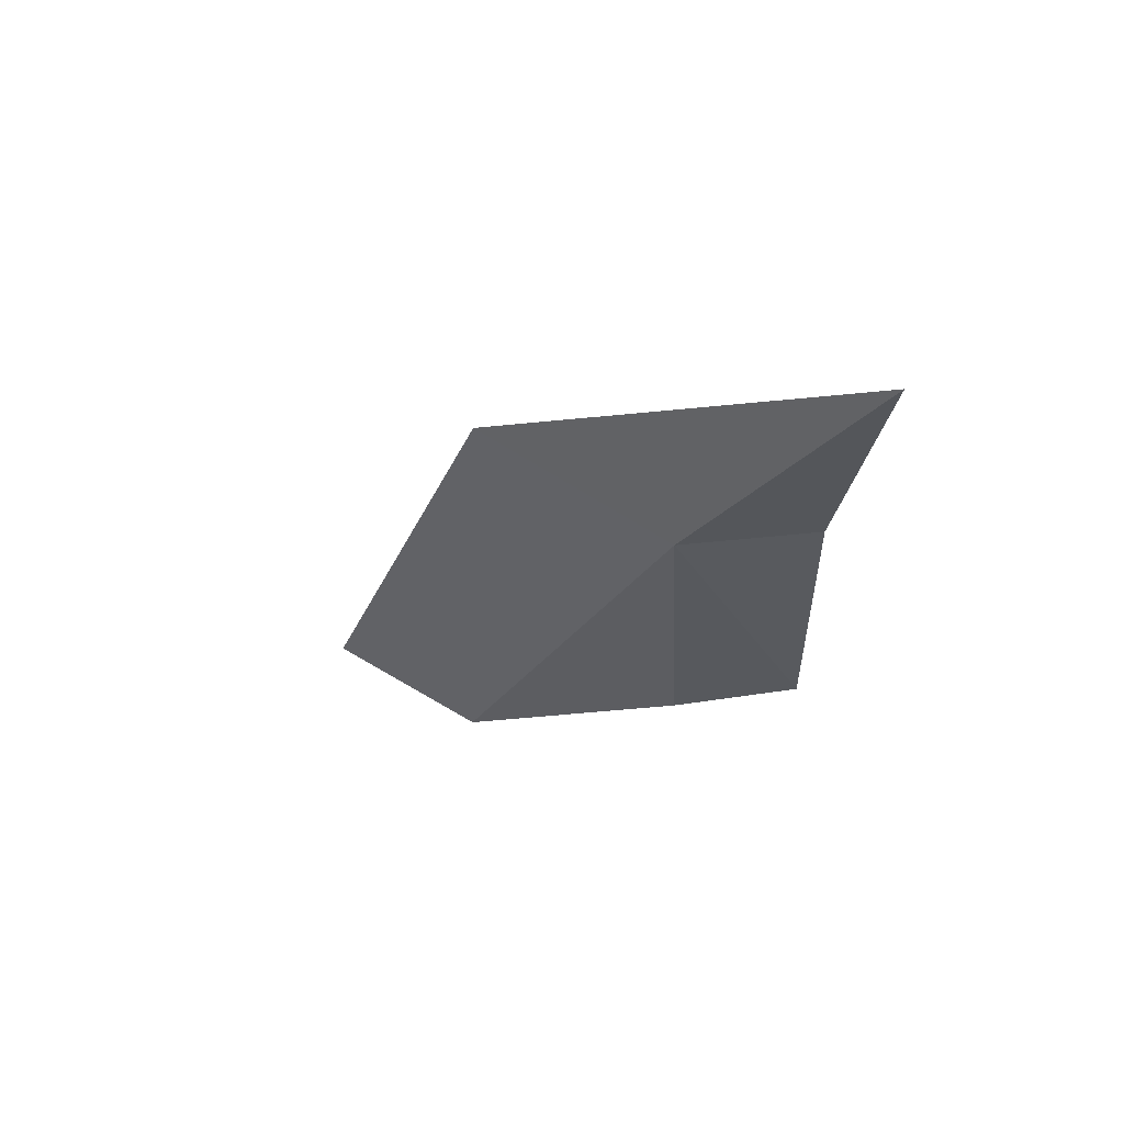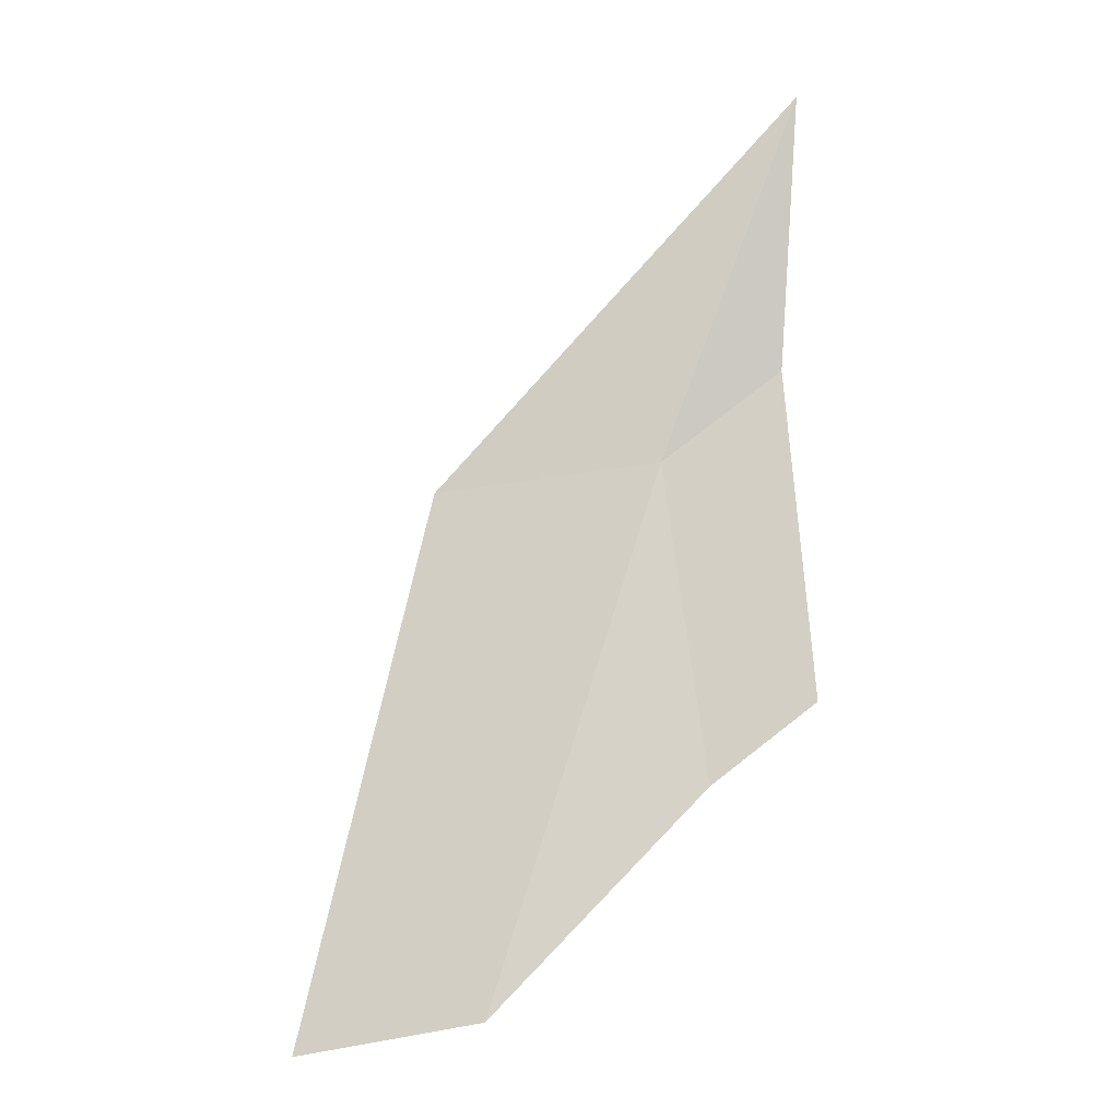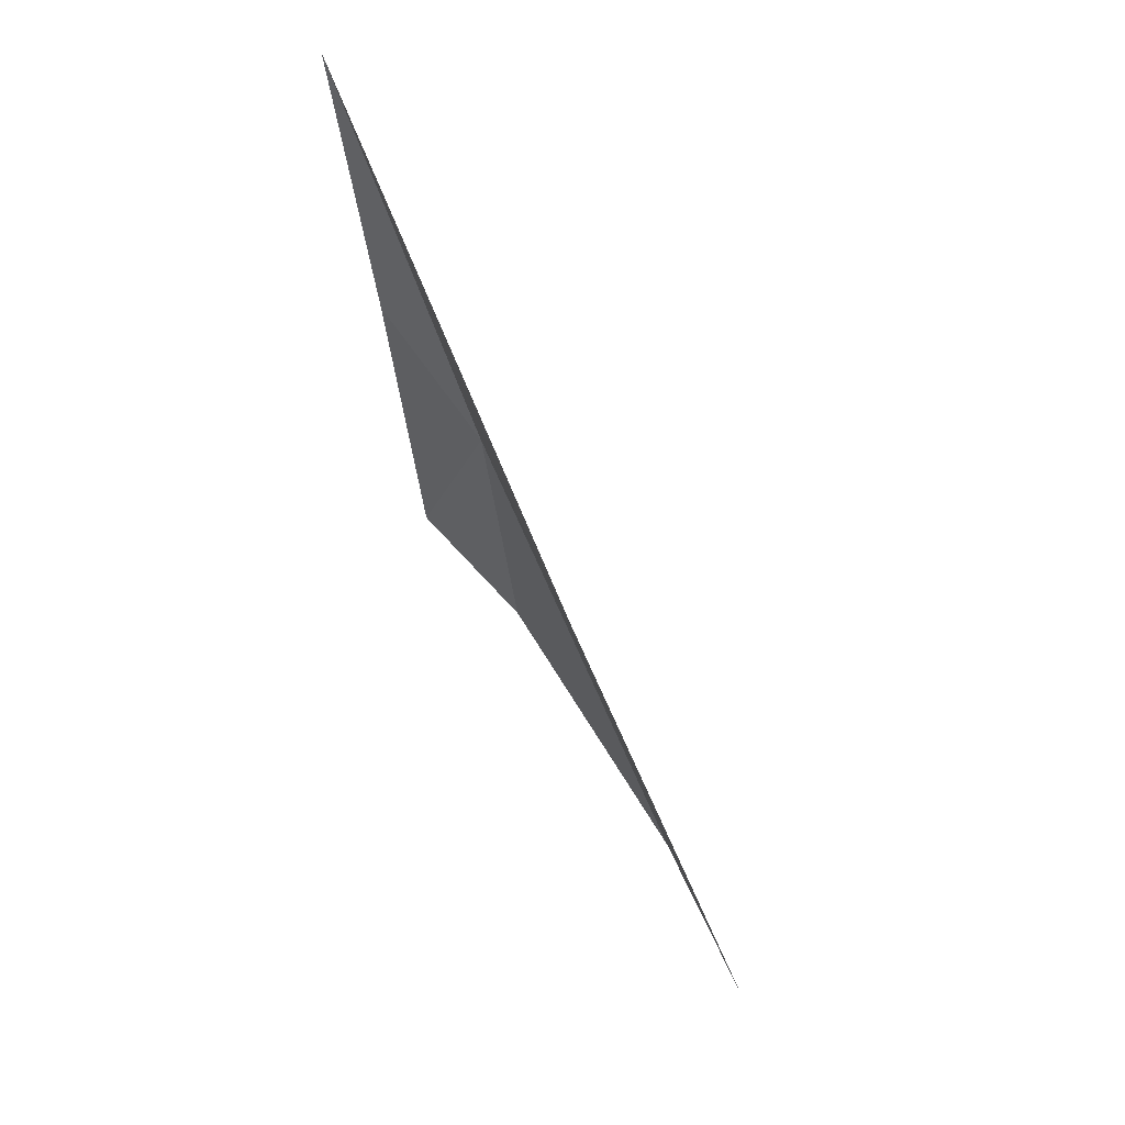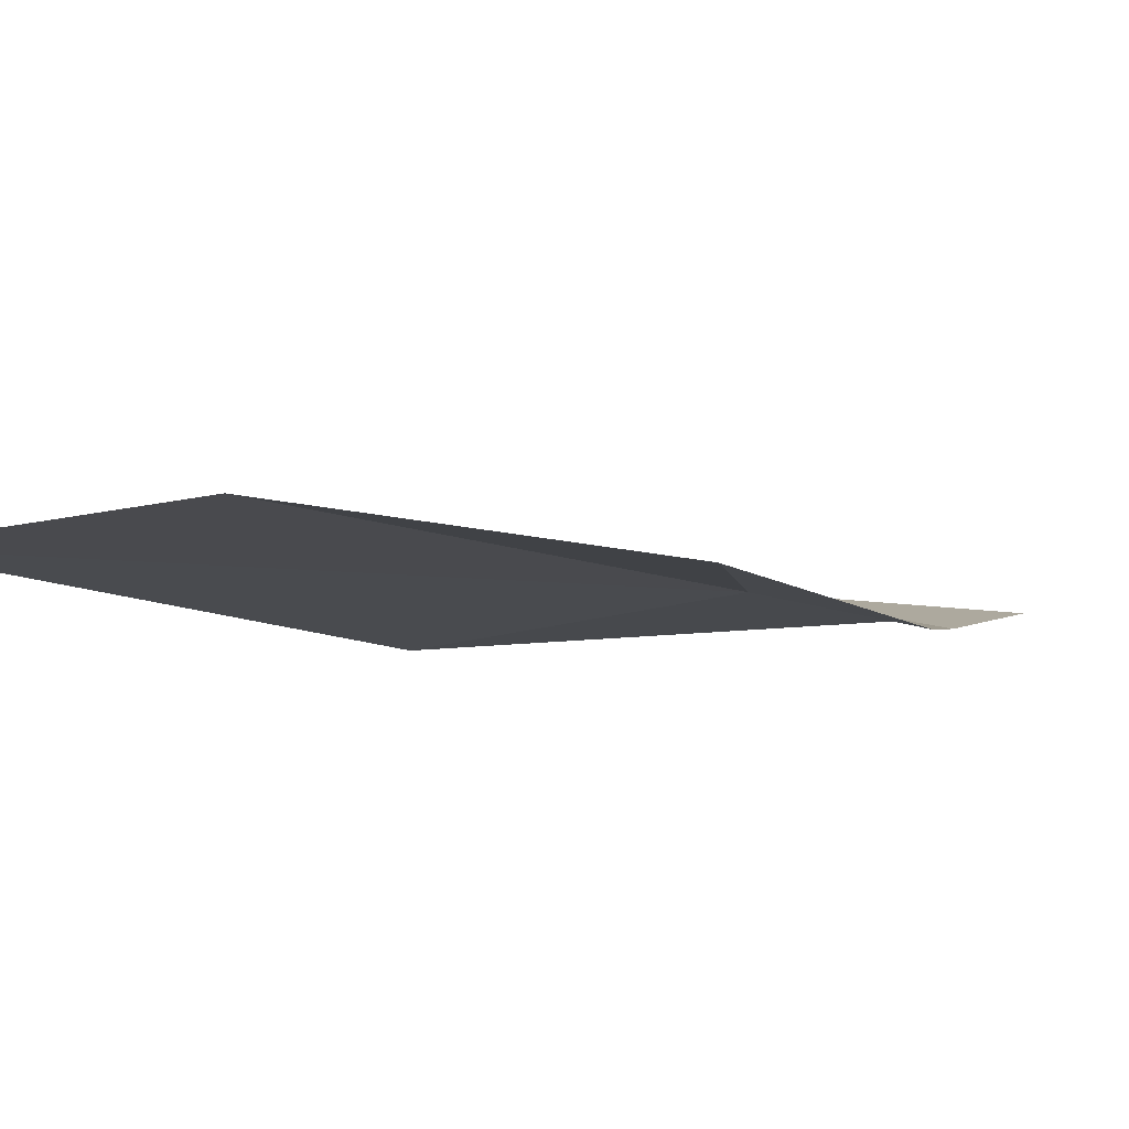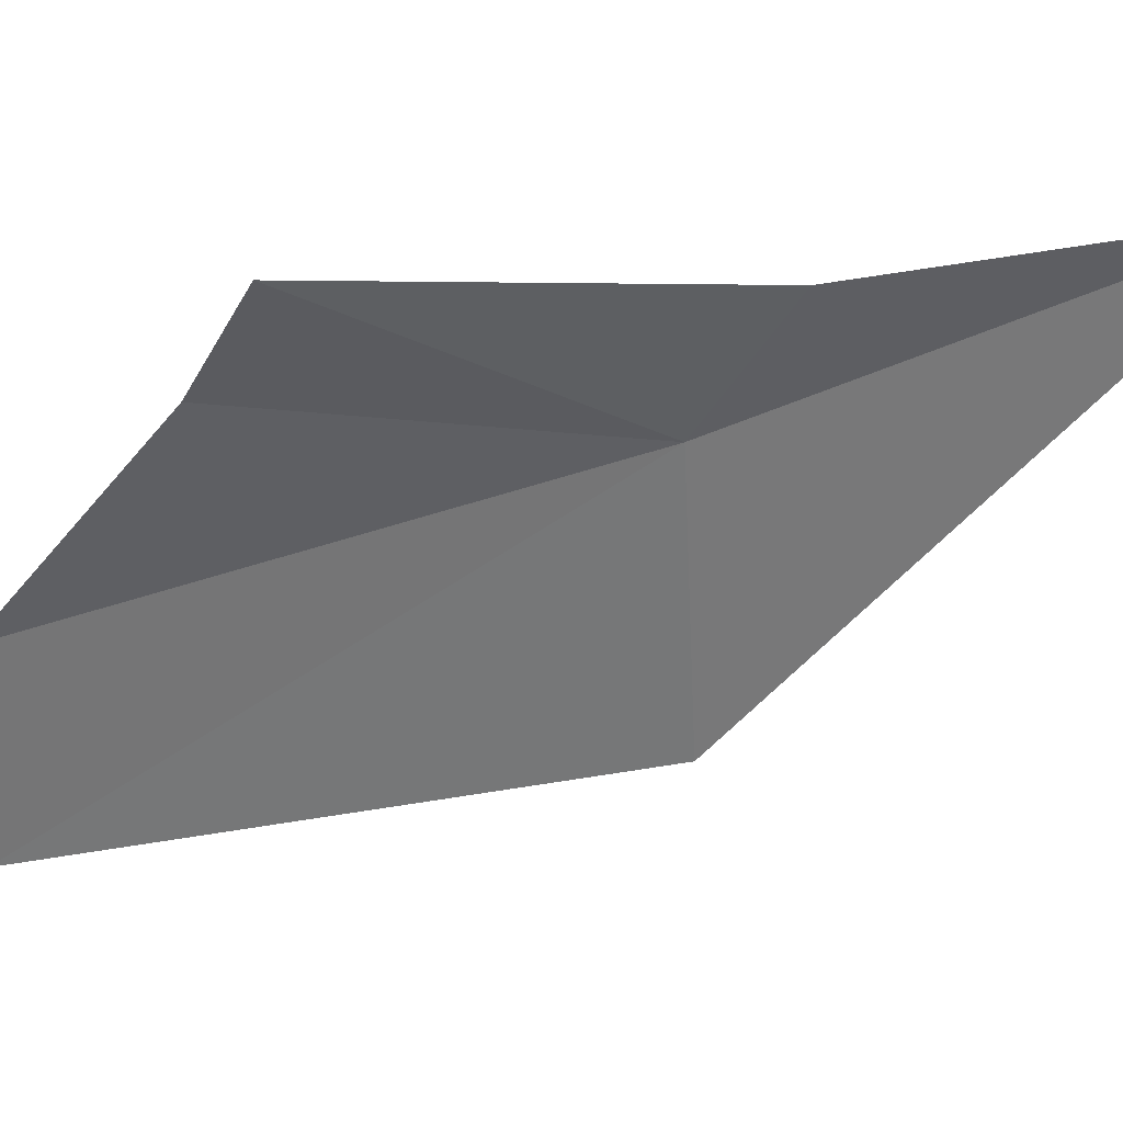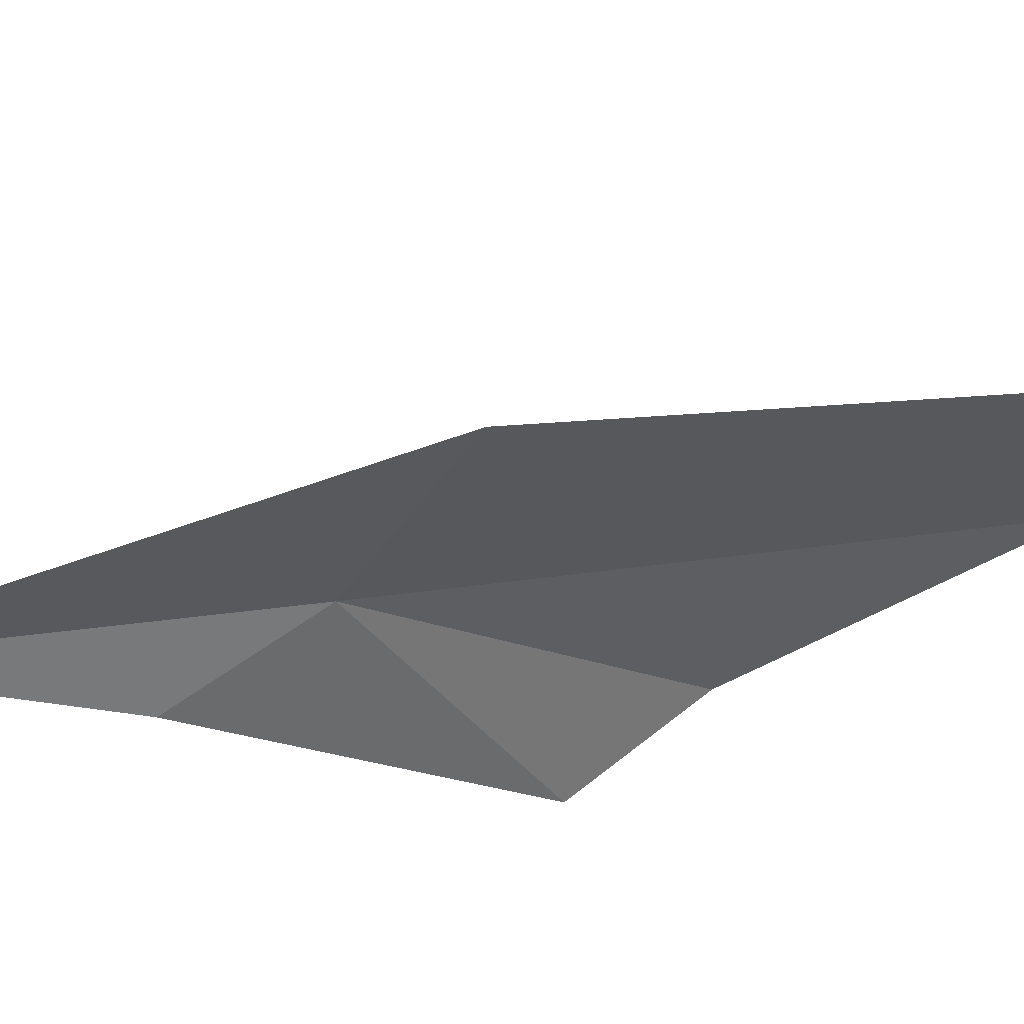
<metadata>
{"format":"obj","ext":"obj","renderer":"f3d","projection":"perspective","resolution":1024,"background":"white","views":[{"elev":72.1,"azim":-156.7,"up":"+Z"},{"elev":1.0,"azim":177.8,"up":"+Z"},{"elev":45.1,"azim":57.3,"up":"+Z"},{"elev":7.7,"azim":-166.0,"up":"+Y"},{"elev":-50.9,"azim":-79.6,"up":"+Y"},{"elev":-48.3,"azim":69.1,"up":"+Y"}]}
</metadata>
<code>
v -6.943 25.11 61.55
v -5.19 25.56 58.77
v -5.84 24.9 61.4
v -6.086 25.7 58.96
v -7.15 25.42 60.01
v -7.648 24.8 63.38
v -7.555 24.95 62.01
v -7.699 25.2 60.39
f 1 3 2
f 1 2 4
f 1 4 5
f 1 6 3
f 1 7 6
f 1 8 7
f 1 5 8

</code>
